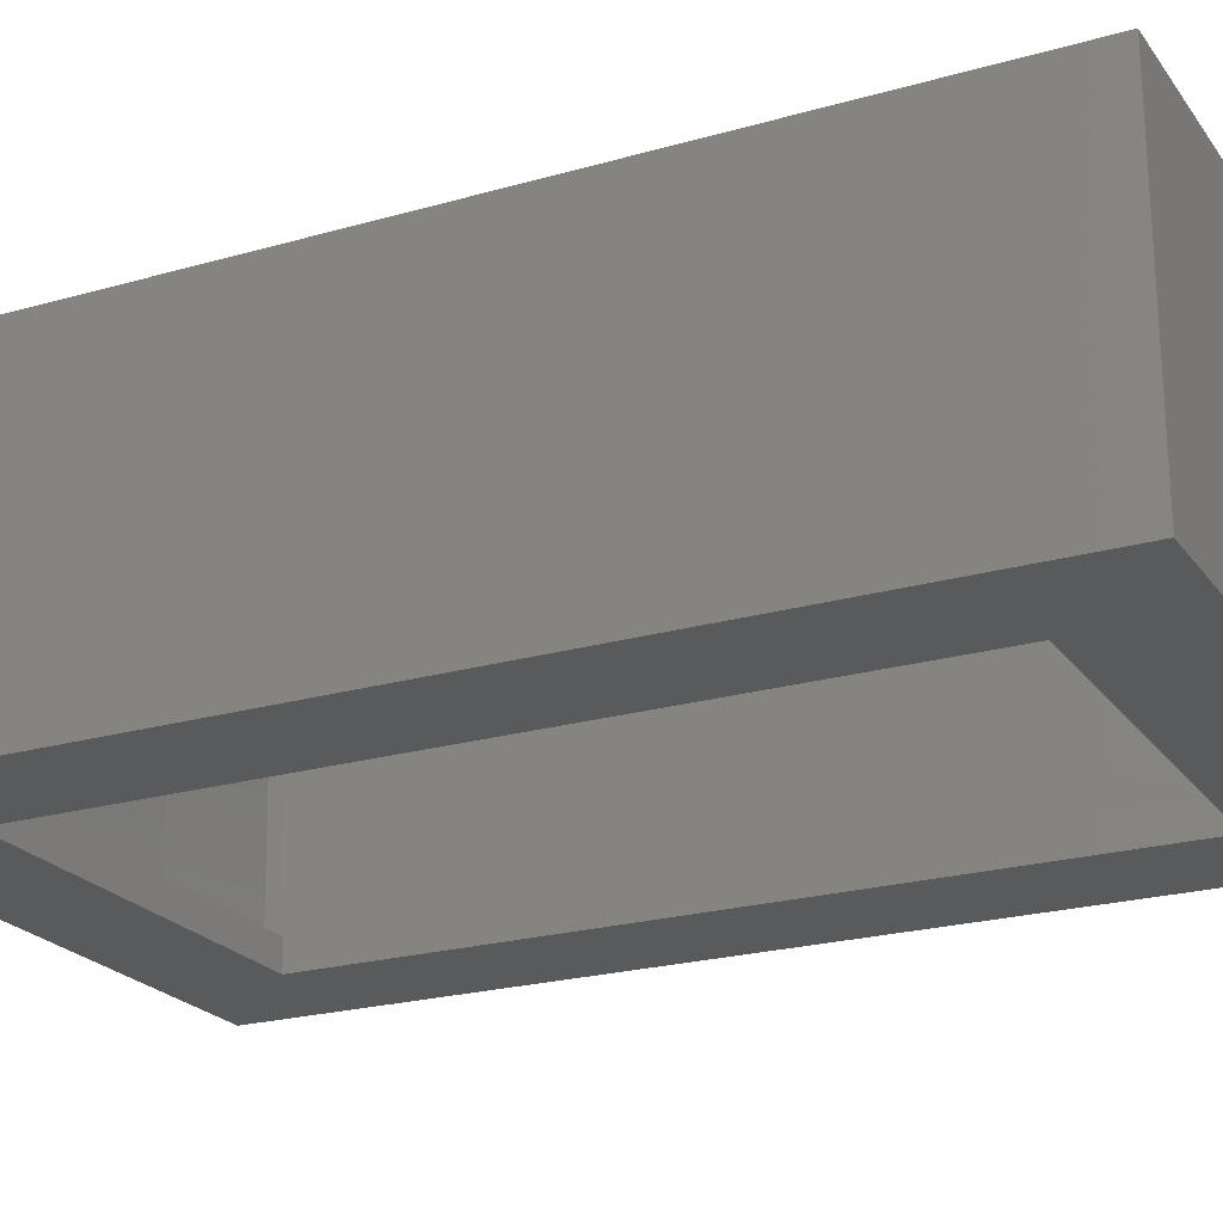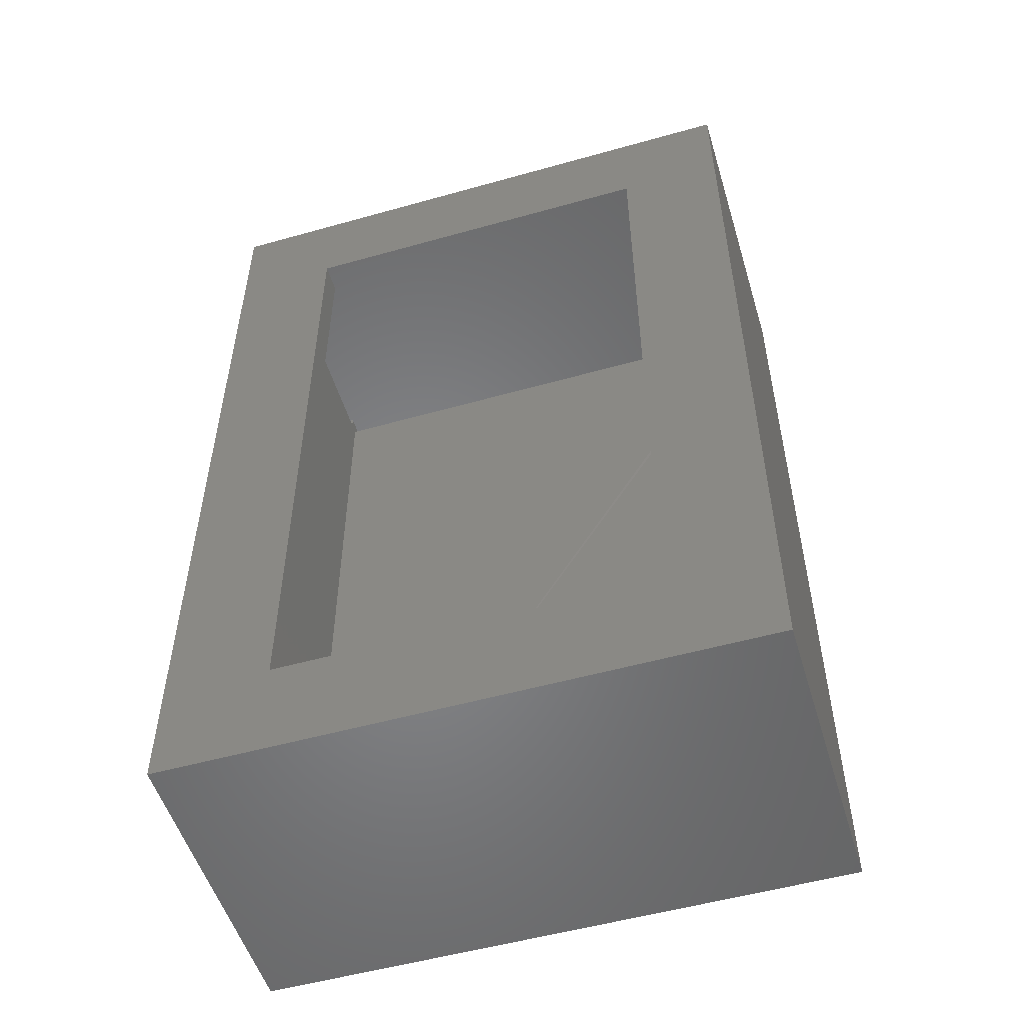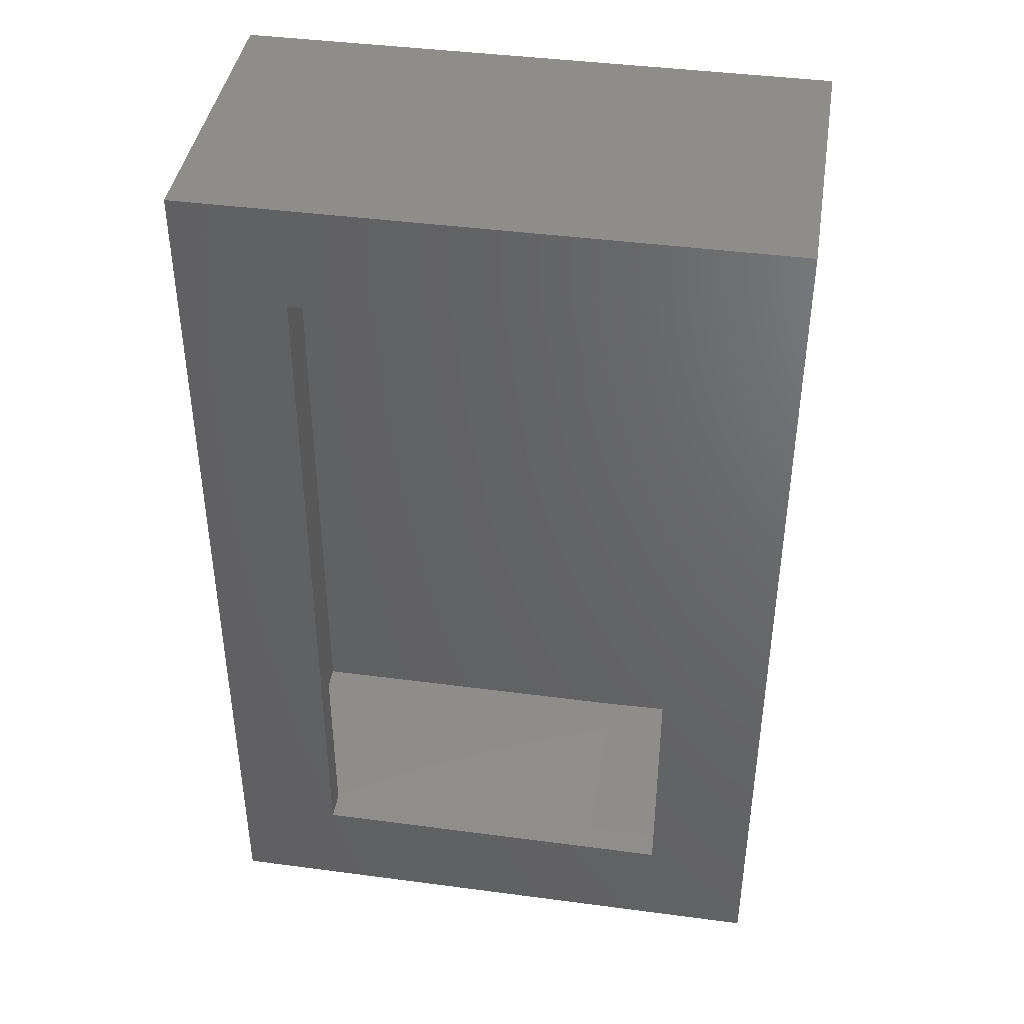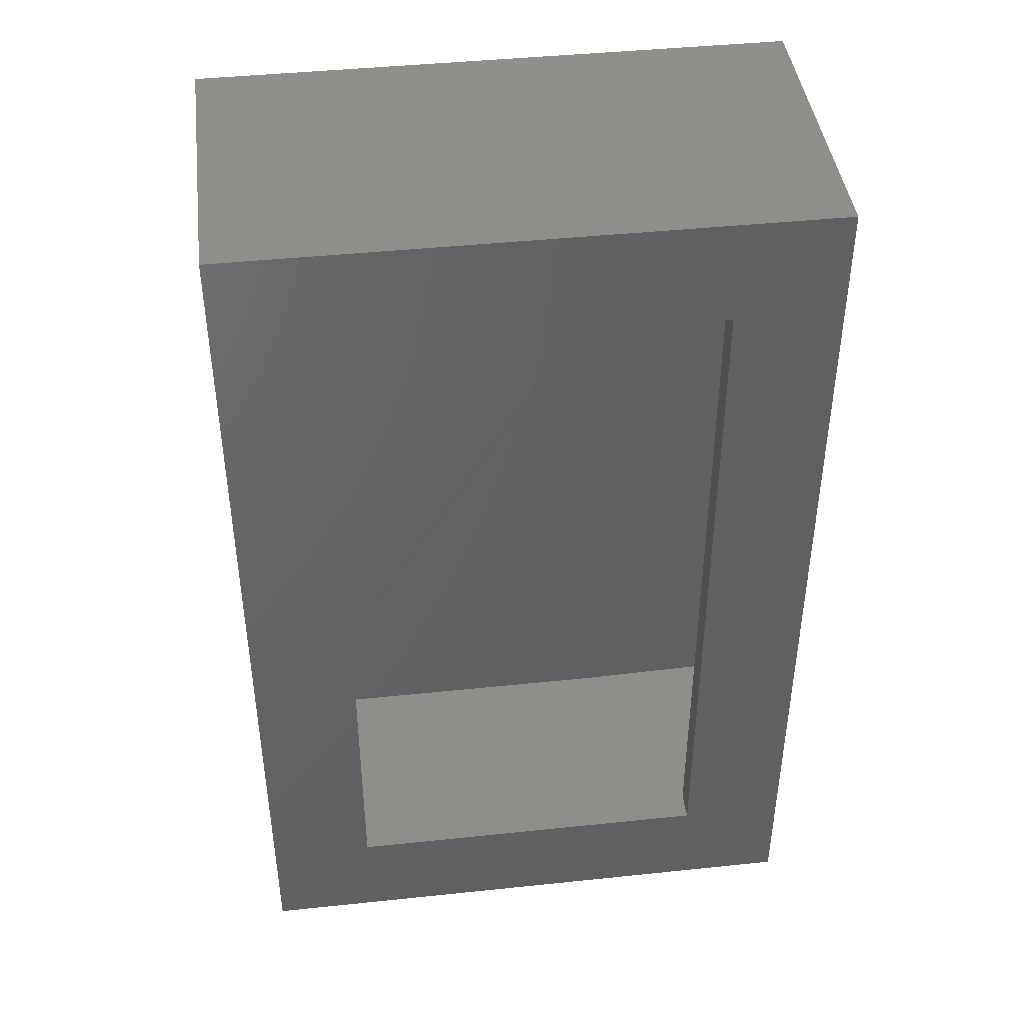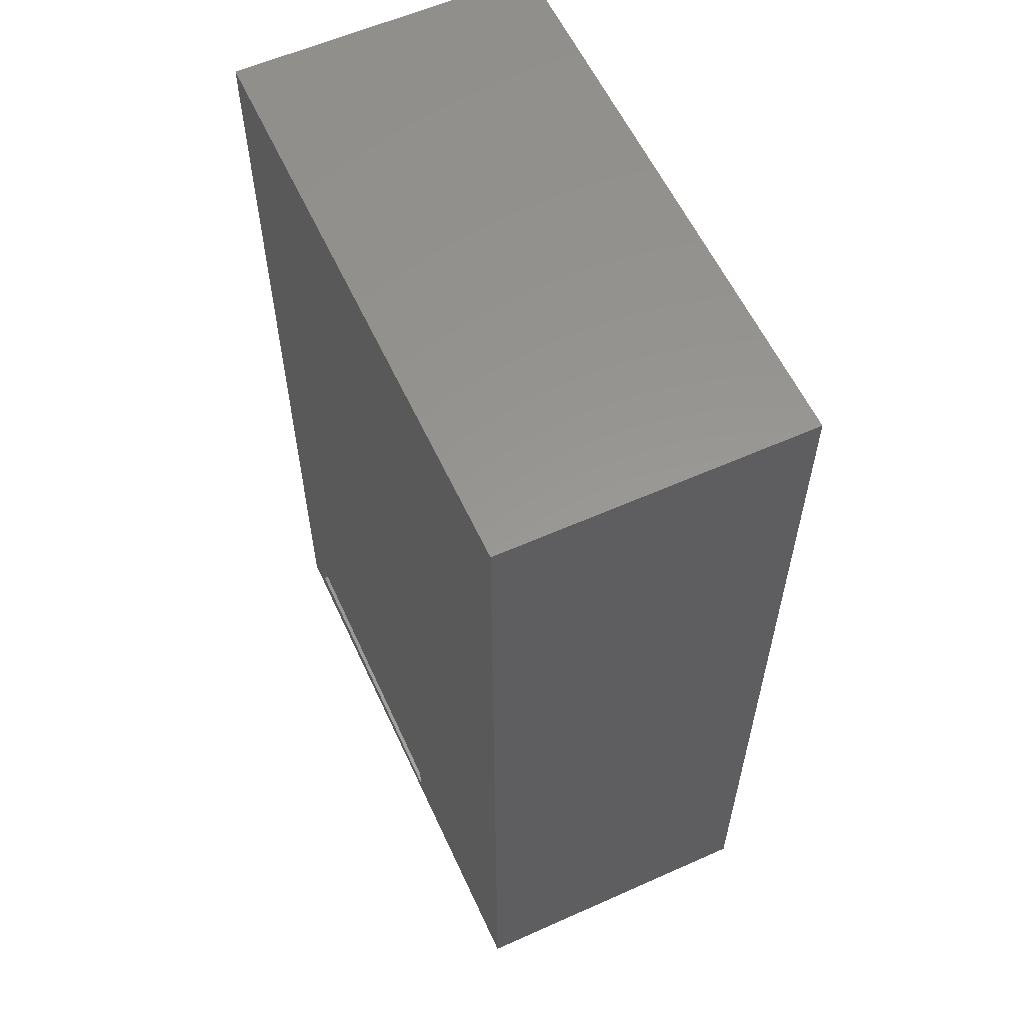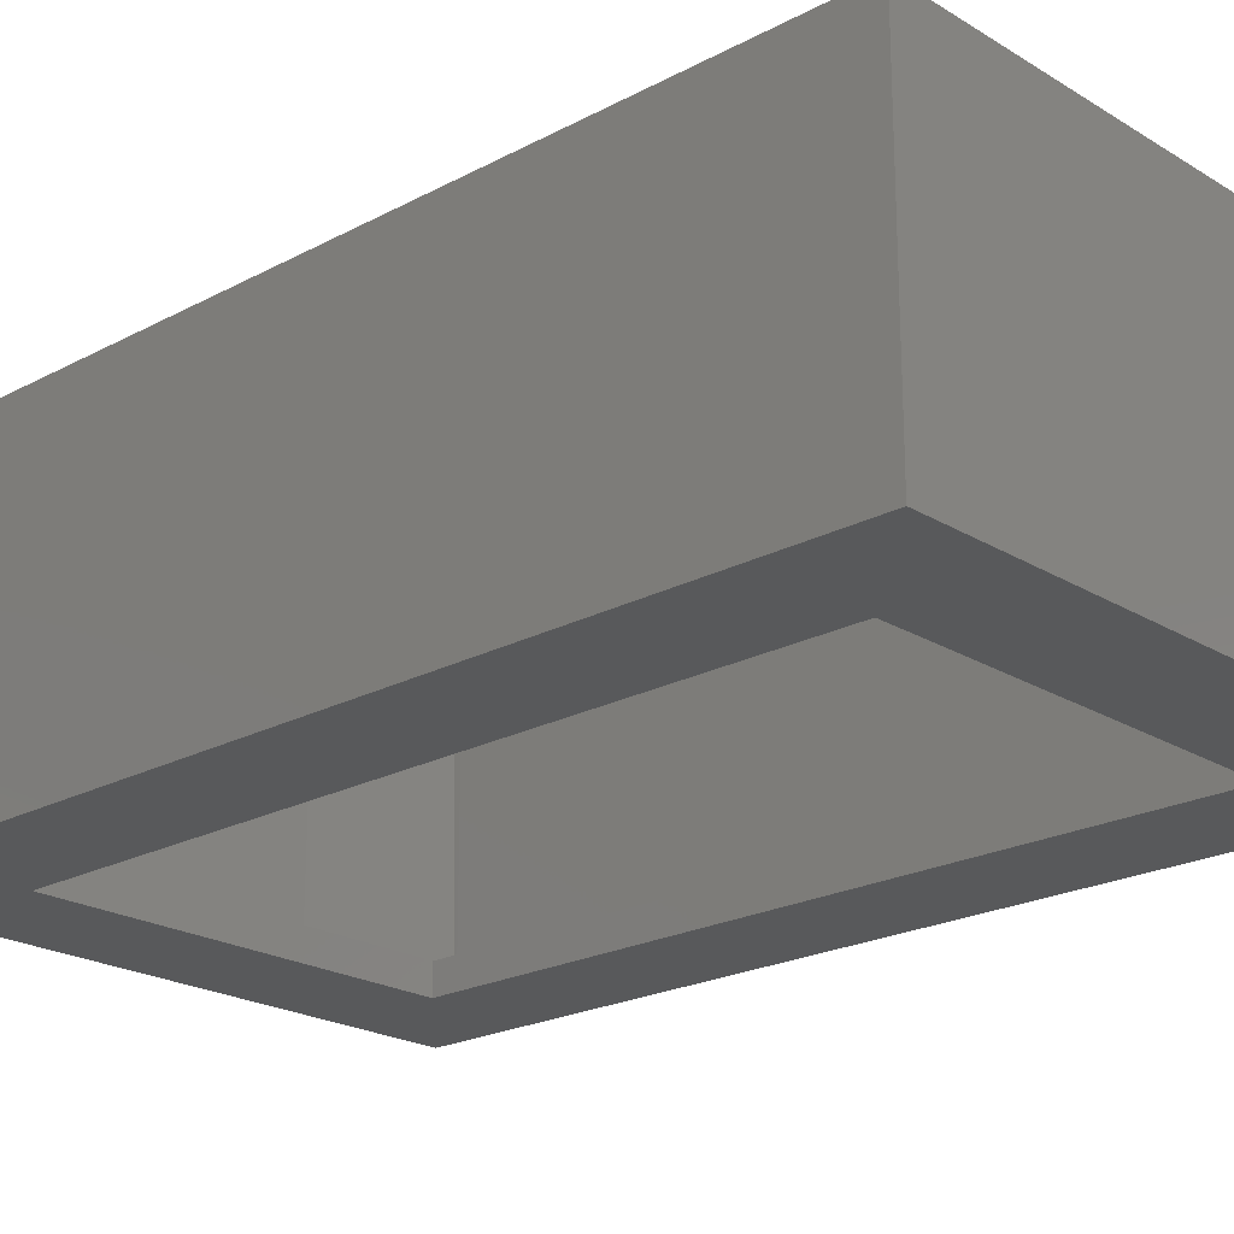
<metadata>
{"format":"stl","ext":"stl","renderer":"f3d","projection":"perspective","resolution":1024,"background":"white","views":[{"elev":-22.5,"azim":-63.6,"up":"+Y"},{"elev":-52.9,"azim":16.8,"up":"+Z"},{"elev":41.7,"azim":9.1,"up":"+Z"},{"elev":43.1,"azim":-7.1,"up":"+Z"},{"elev":58.6,"azim":-114.7,"up":"+Z"},{"elev":-21.7,"azim":-46.9,"up":"+Y"}]}
</metadata>
<code>
# stl→obj: 78 verts, 156 faces
v 0.2113 -0.09132 0.03439
v 0.2124 -0.1107 0.01097
v 0.2109 -0.1016 0.03439
v 0.2119 -0.09132 0.01096
v 0.2118 -0.1107 0.0344
v 0.2109 -0.1016 0.7266
v 0.2072 -0.1016 0.7266
v 0.2072 -0.1016 0.75
v 0.2266 -0.1016 0.75
v 0.2266 -0.1016 0.7266
v 0.1484 -0.1016 0.07812
v 0.08358 -0.1016 0.03125
v -0.1562 -0.1016 0.07812
v -0.2109 -0.1016 0.03125
v -0.1562 -0.1016 0.6719
v -0.2109 -0.1016 0.7266
v 0.1484 -0.1016 0.6719
v 0.2109 0.1027 0.7266
v 0.2109 0.1027 0.03438
v -0.2109 0.1027 0.03125
v 0.08358 0.1027 0.03125
v 0.2072 0.1022 0.7266
v -0.2109 0.1027 0.7266
v 0.2072 -0.121 0.7266
v -0.215 -0.1016 0.7266
v -0.215 -0.121 0.7266
v -0.215 0.09441 0.7266
v -0.2344 0.09441 0.7266
v -0.2344 -0.1016 0.7266
v -0.215 0.1216 0.7266
v 0.2072 0.1216 0.7266
v 0.2266 0.1022 0.7266
v -0.1562 -0.125 0.6719
v 0.1484 -0.125 0.6719
v -0.1562 -0.125 0.07812
v 0.1484 -0.125 0.07812
v -0.2156 0.102 0.02391
v -0.23 -0.1022 0.02355
v -0.235 0.1016 0.02343
v 0.206 0.1254 0.03426
v -0.216 0.1214 0.02389
v -0.05435 0.1254 0.02786
v 0.2063 0.1124 0.03426
v 0.2257 0.1129 0.03474
v -0.2106 -0.1017 0.02403
v -0.2101 -0.1211 0.02404
v 0.2307 -0.09085 0.03486
v 0.2072 0.1022 0.75
v 0.2072 0.1216 0.75
v 0.2266 0.1022 0.75
v 0.2072 -0.121 0.75
v 0.2313 -0.09085 0.01143
v -0.2155 0.1214 0.0004645
v -0.05377 0.1254 0.004434
v 0.2066 0.1254 0.01082
v 0.2069 0.1124 0.01083
v 0.2263 0.1129 0.01131
v -0.215 0.102 0.0004762
v -0.2344 0.1016 0
v -0.2294 -0.1022 0.0001227
v -0.21 -0.1017 0.0005989
v -0.2095 -0.1211 0.0006106
v -0.2422 0.1254 -0.007812
v 0.2344 0.1254 -0.007812
v 0.2344 0.1254 0.7578
v -0.2422 0.1254 0.7578
v -0.215 0.1216 0.75
v -0.2344 -0.1016 0.75
v -0.2344 0.1022 0.75
v -0.2344 0.1022 0.7344
v -0.215 0.1022 0.7344
v -0.215 0.1022 0.75
v -0.215 -0.1016 0.75
v -0.215 -0.121 0.75
v 0.2344 -0.125 -0.007812
v -0.2422 -0.125 -0.007812
v -0.2422 -0.125 0.7578
v 0.2344 -0.125 0.7578
f 1 2 3
f 1 4 2
f 3 2 5
f 6 3 7
f 6 7 8
f 6 8 9
f 6 9 10
f 11 12 13
f 13 12 14
f 13 14 15
f 15 14 16
f 15 16 17
f 17 16 7
f 17 7 11
f 11 7 3
f 11 3 12
f 18 19 6
f 6 19 1
f 6 1 3
f 20 21 19
f 20 19 18
f 20 18 22
f 20 22 23
f 14 12 20
f 20 12 21
f 16 24 7
f 25 26 24
f 25 24 16
f 25 16 23
f 27 28 29
f 27 29 25
f 27 25 23
f 27 23 30
f 23 22 30
f 30 22 31
f 6 10 18
f 18 10 32
f 15 17 33
f 33 17 34
f 13 15 35
f 35 15 33
f 36 34 11
f 11 34 17
f 13 35 11
f 11 35 36
f 37 38 39
f 40 41 42
f 43 44 19
f 43 19 21
f 43 21 37
f 43 37 41
f 43 41 40
f 45 38 37
f 45 37 21
f 45 21 12
f 46 45 12
f 46 12 3
f 46 3 5
f 44 47 19
f 19 47 1
f 22 48 31
f 31 48 49
f 32 50 18
f 18 50 48
f 18 48 22
f 24 51 7
f 7 51 8
f 47 52 1
f 1 52 4
f 23 16 20
f 20 16 14
f 41 53 42
f 42 53 54
f 40 55 43
f 43 55 56
f 52 57 56
f 52 56 58
f 52 58 59
f 59 60 61
f 59 61 4
f 59 4 52
f 61 62 4
f 4 62 2
f 54 53 55
f 55 53 58
f 55 58 56
f 63 42 54
f 64 63 54
f 64 54 55
f 64 55 40
f 64 40 65
f 65 40 66
f 66 40 42
f 66 42 63
f 38 60 39
f 39 60 59
f 45 61 38
f 38 61 60
f 46 62 45
f 45 62 61
f 5 2 46
f 46 2 62
f 44 57 47
f 47 57 52
f 43 56 44
f 44 56 57
f 37 58 41
f 41 58 53
f 39 59 37
f 37 59 58
f 31 49 30
f 30 49 67
f 68 29 69
f 69 29 28
f 69 28 70
f 71 72 70
f 70 72 69
f 30 67 72
f 30 72 71
f 30 71 27
f 10 9 32
f 32 9 50
f 27 71 28
f 28 71 70
f 50 9 8
f 50 8 73
f 50 73 68
f 68 69 72
f 68 72 48
f 68 48 50
f 72 67 48
f 48 67 49
f 74 73 51
f 51 73 8
f 26 74 24
f 24 74 51
f 25 73 26
f 26 73 74
f 29 68 25
f 25 68 73
f 75 36 76
f 76 36 35
f 76 35 77
f 77 35 33
f 77 33 78
f 78 33 34
f 78 34 75
f 75 34 36
f 75 64 78
f 78 64 65
f 63 76 66
f 66 76 77
f 63 64 76
f 76 64 75
f 66 77 65
f 65 77 78

</code>
